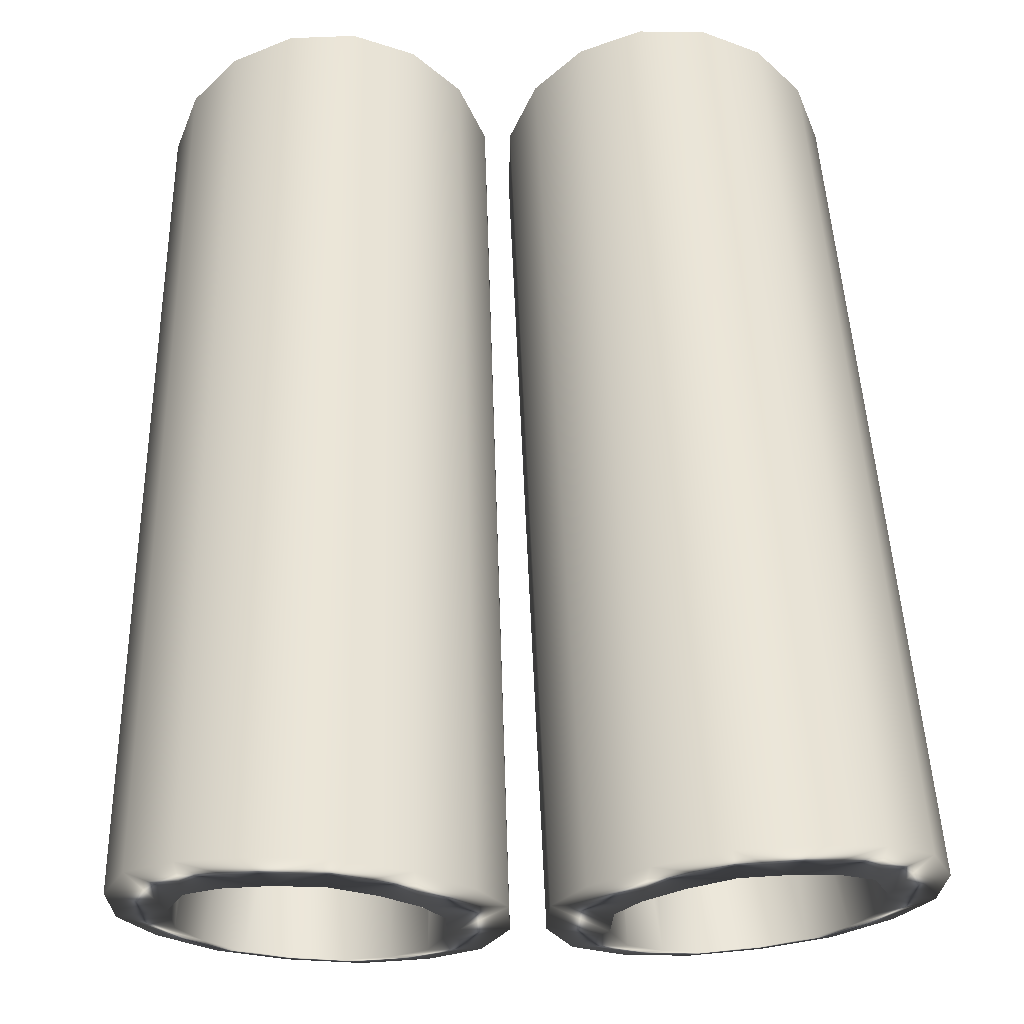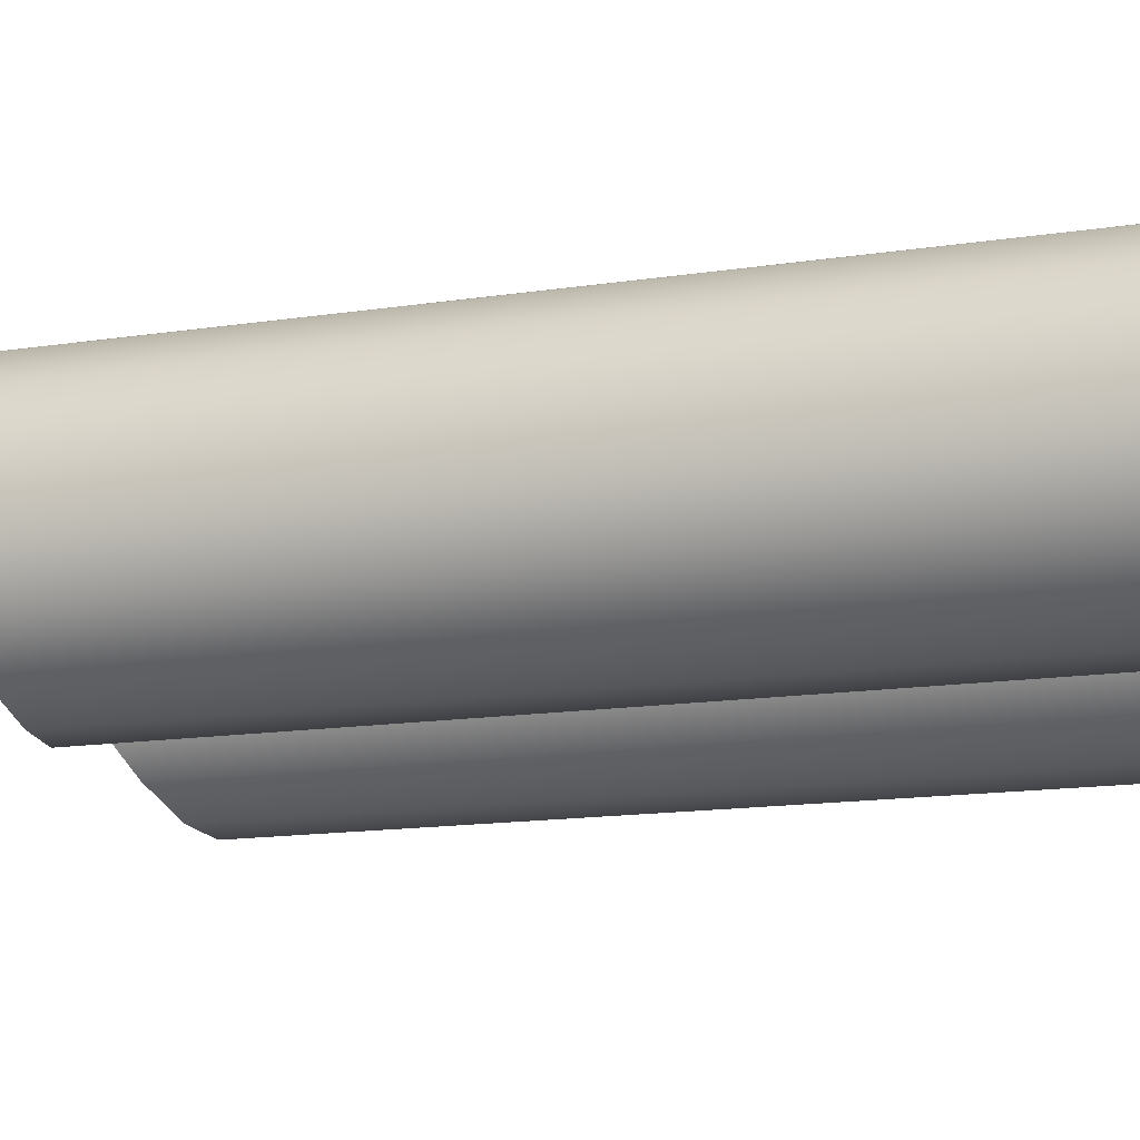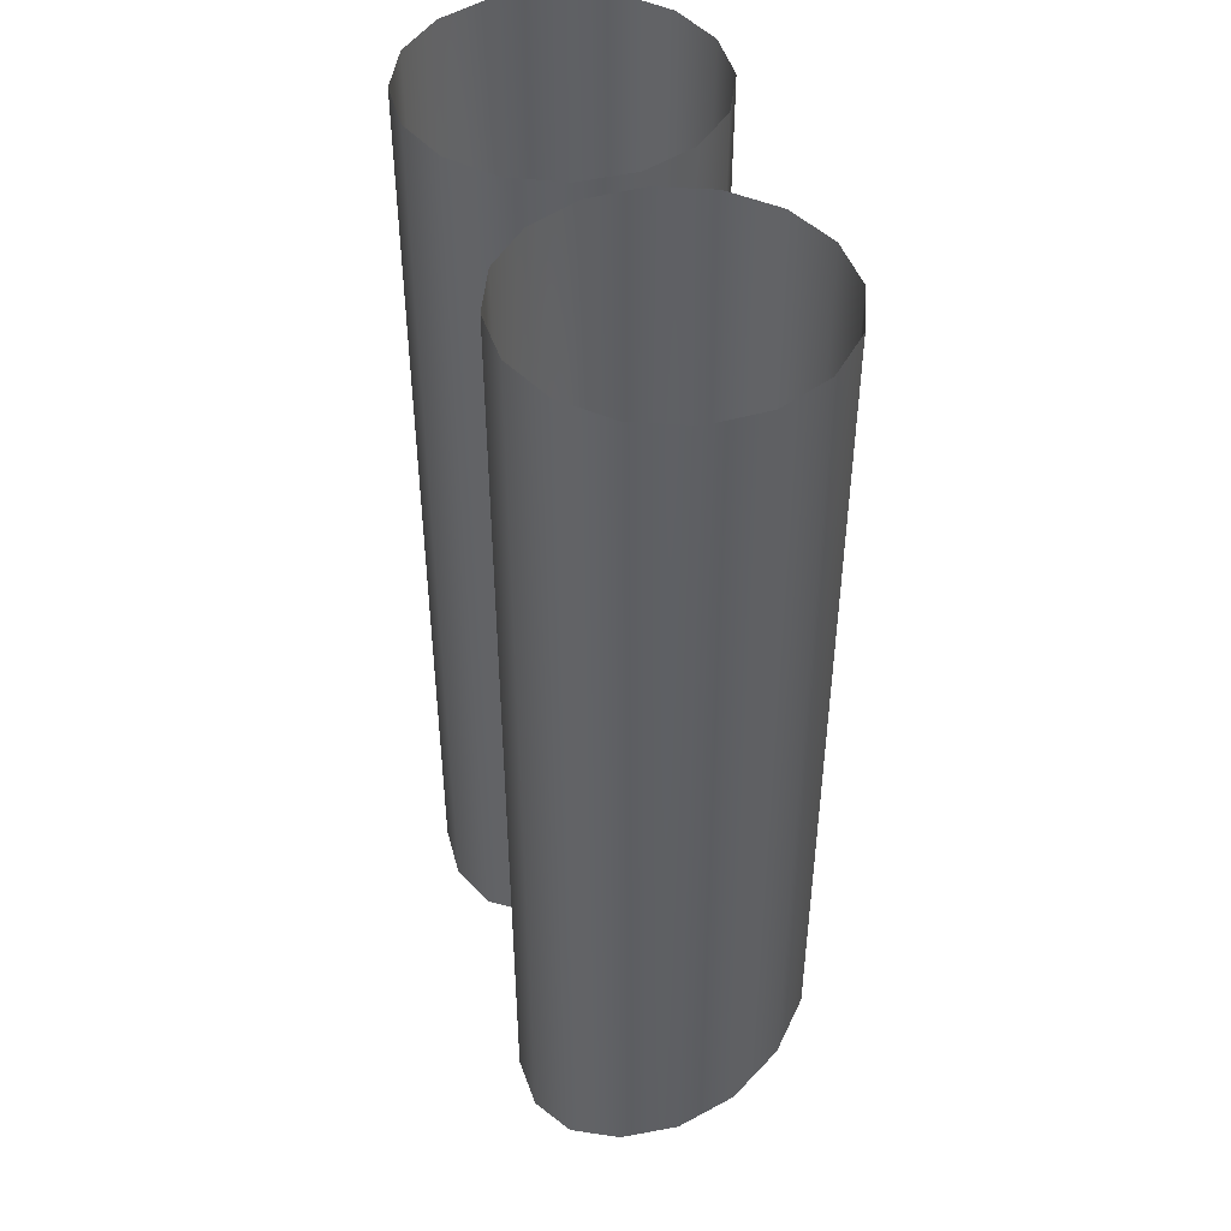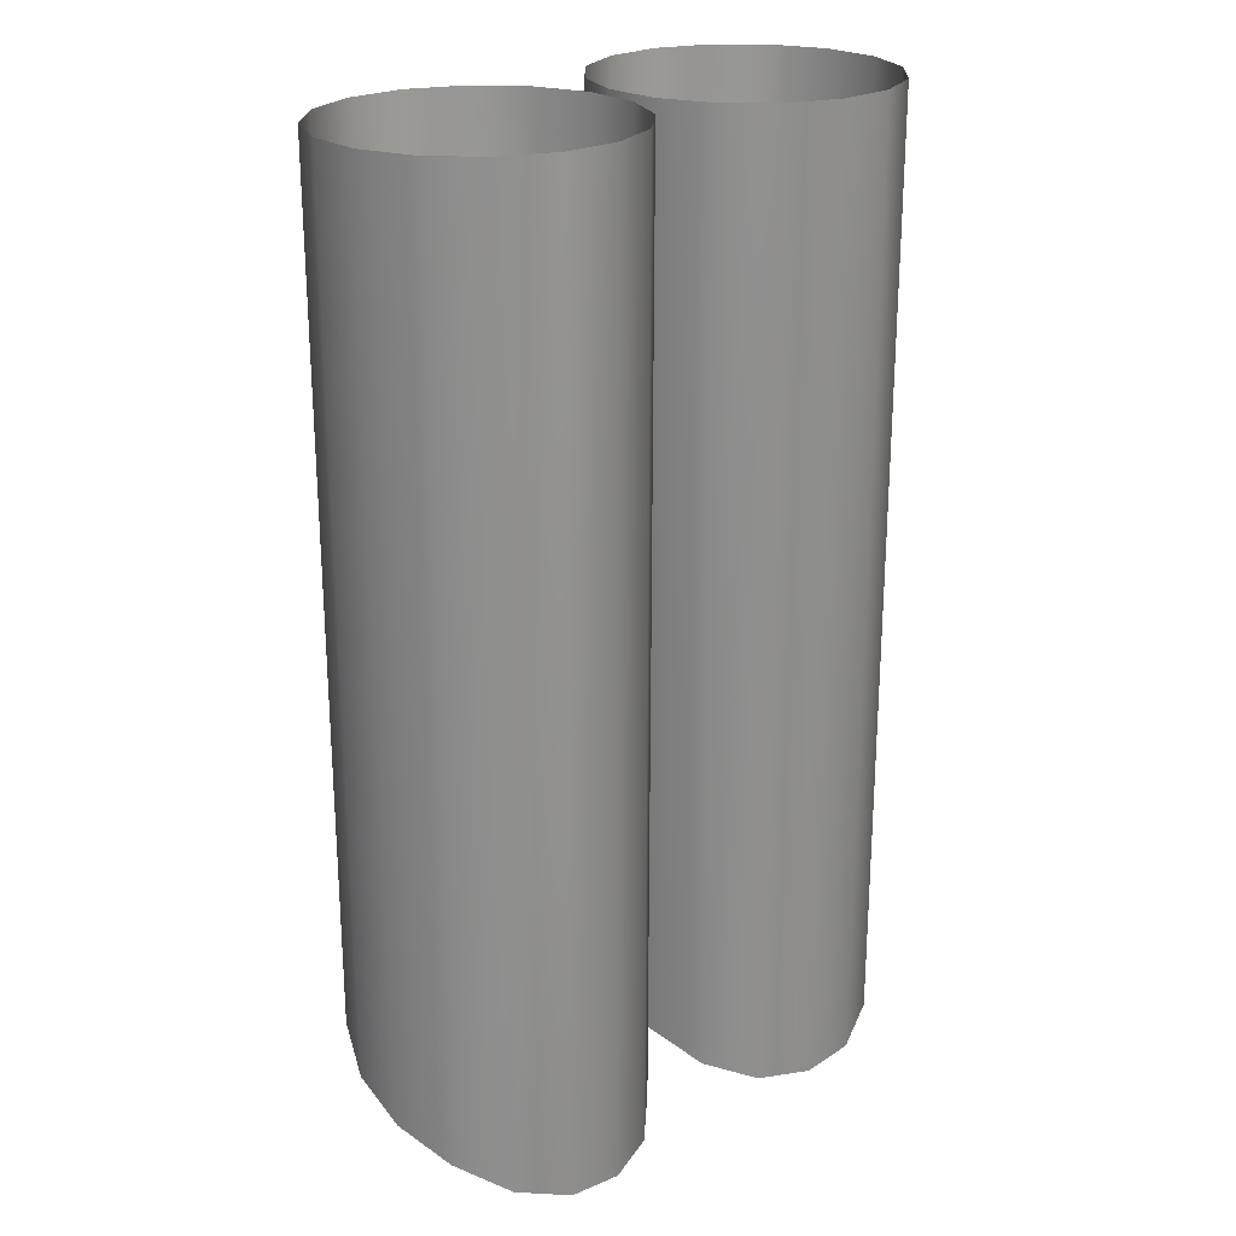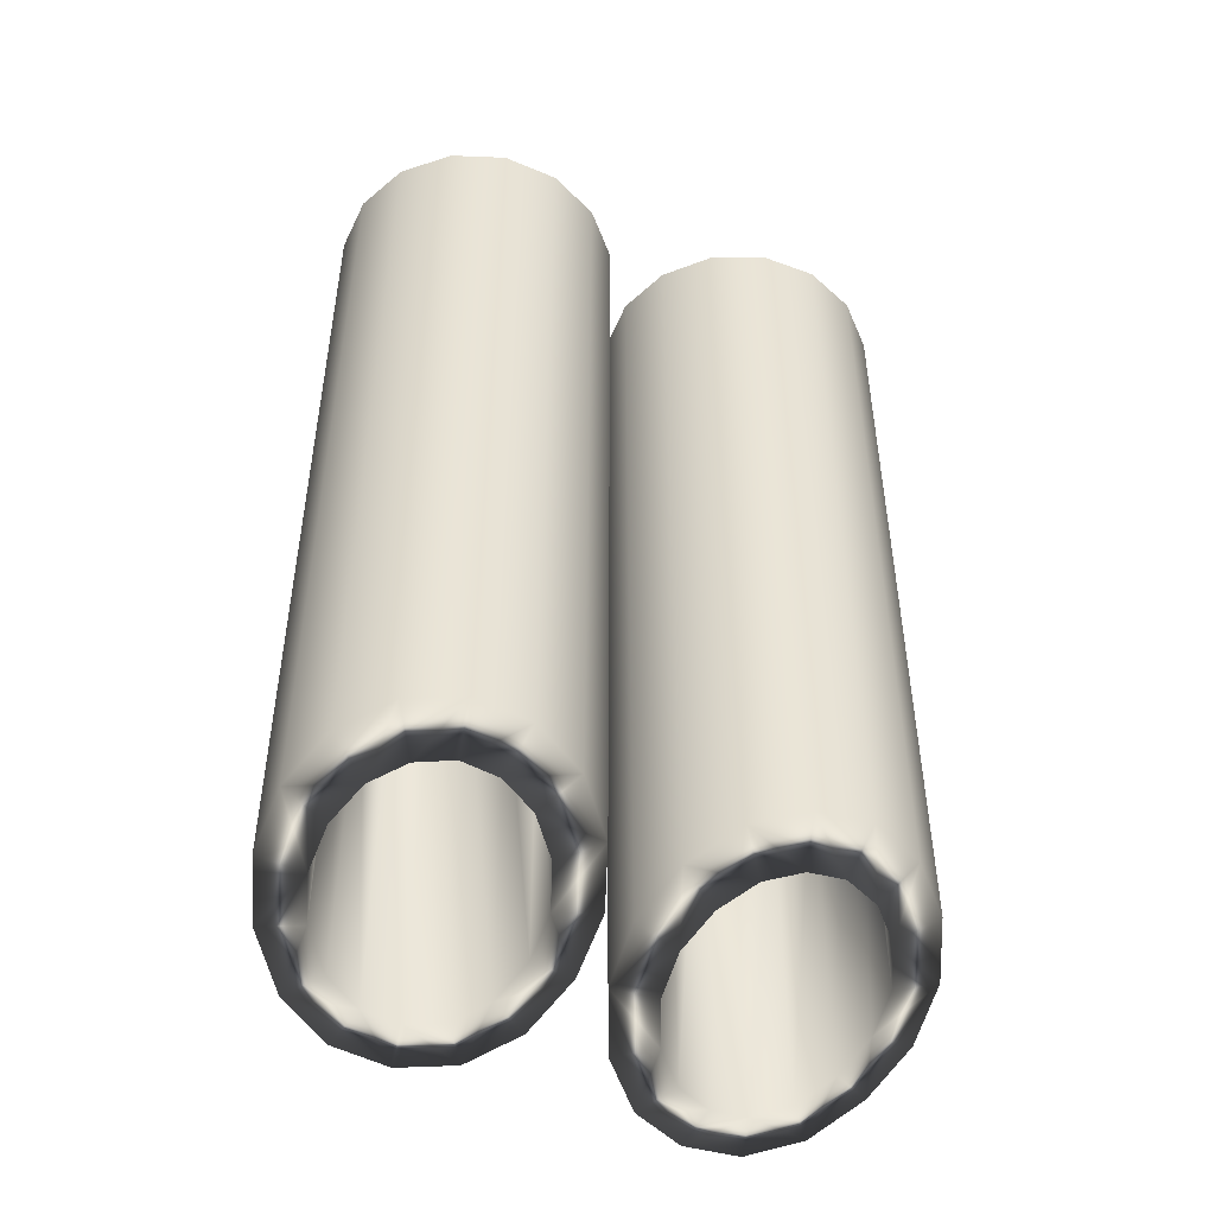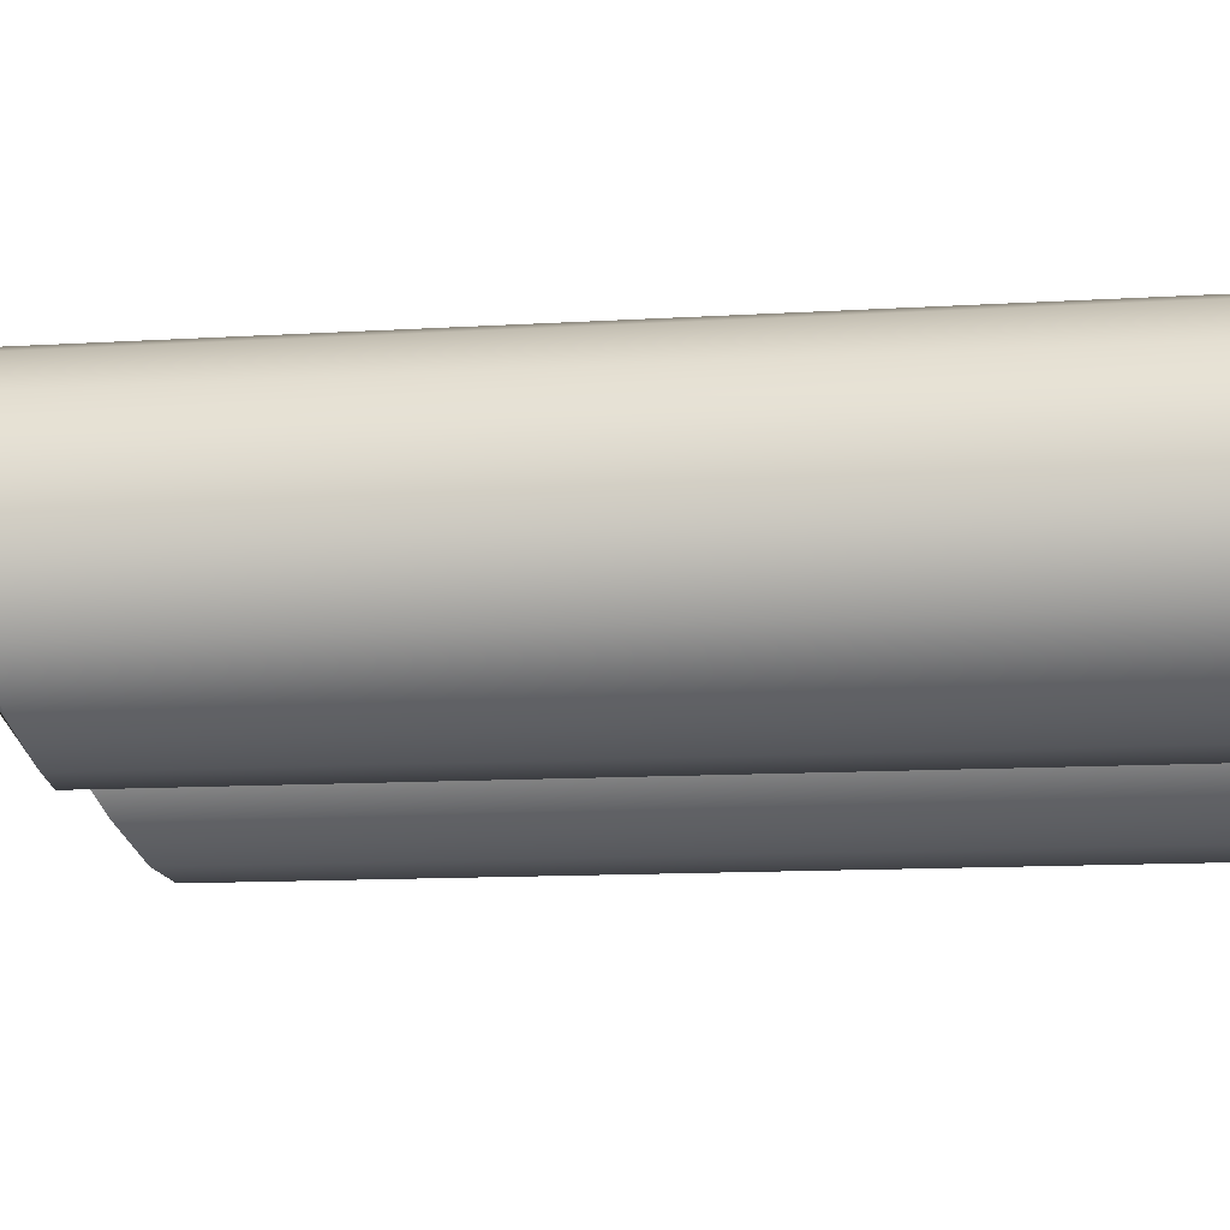
<metadata>
{"format":"obj","ext":"obj","renderer":"f3d","projection":"perspective","resolution":1024,"background":"white","views":[{"elev":42.4,"azim":178.4,"up":"+Y"},{"elev":-17.7,"azim":-74.4,"up":"+Y"},{"elev":45.2,"azim":-106.6,"up":"+Z"},{"elev":22.9,"azim":137.5,"up":"+Z"},{"elev":-49.4,"azim":-23.6,"up":"+Z"},{"elev":-15.8,"azim":-83.5,"up":"+Y"}]}
</metadata>
<code>
g model_car_69_matte_exhaust_LOD1
v 0.02413 0.3419 -2.288
v 0.02455 0.3592 -2.296
v 0.006063 0.3623 -2.295
v 0.005473 0.3387 -2.284
v 0.02478 0.3591 -2.143
v 0.03166 0.3745 -2.143
v 0.03147 0.3746 -2.304
v 0.04327 0.3855 -2.143
v 0.04315 0.3857 -2.309
v 0.03276 0.4003 -2.313
v 0.01565 0.384 -2.306
v 0.005044 0.3625 -1.905
v 0.01479 0.3845 -1.905
v 0.03219 0.401 -1.905
v 0.05476 0.4087 -2.315
v 0.0546 0.4097 -1.905
v 0.07834 0.4082 -2.313
v 0.07346 0.3909 -2.309
v 0.05777 0.3914 -2.31
v 0.07862 0.4091 -1.905
v 0.09992 0.3986 -2.306
v 0.1006 0.3993 -1.905
v 0.1162 0.3814 -2.295
v 0.1171 0.3819 -1.905
v 0.05781 0.3911 -2.143
v 0.07341 0.3907 -2.143
v 0.08804 0.3843 -2.143
v 0.08817 0.3845 -2.304
v 0.09969 0.3721 -2.143
v 0.09989 0.3722 -2.296
v 0.1059 0.3561 -2.143
v 0.1061 0.3561 -2.288
v 0.1055 0.3389 -2.143
v 0.1057 0.3389 -2.281
v 0.1242 0.3356 -2.273
v 0.1248 0.3593 -2.284
v 0.1258 0.3595 -1.905
v 0.1252 0.3355 -1.905
v 0.1146 0.314 -2.263
v 0.1155 0.3135 -1.905
v 0.09747 0.2977 -2.257
v 0.09883 0.3234 -2.273
v 0.08707 0.3122 -2.269
v 0.09805 0.297 -1.905
v 0.07547 0.2892 -2.254
v 0.07563 0.2883 -1.905
v 0.08695 0.3124 -2.143
v 0.09864 0.3236 -2.143
v 0.07242 0.3069 -2.143
v 0.07246 0.3066 -2.267
v 0.01399 0.3165 -2.273
v 0.01309 0.3161 -1.905
v 0.02966 0.2987 -1.905
v 0.03031 0.2994 -2.263
v 0.004449 0.3385 -1.905
v 0.05162 0.2889 -1.905
v 0.0519 0.2898 -2.257
v 0.05681 0.307 -2.269
v 0.04197 0.3136 -2.273
v 0.0421 0.3138 -2.143
v 0.03052 0.3259 -2.143
v 0.03033 0.3258 -2.281
v 0.02436 0.3419 -2.143
v 0.05685 0.3072 -2.143
v 0.07246 0.3066 -2.267
v 0.07242 0.3069 -2.143
v 0.07563 0.2883 -1.905
v 0.07547 0.2892 -2.254
v -0.02413 0.3419 -2.288
v -0.005473 0.3387 -2.284
v -0.006063 0.3623 -2.295
v -0.02455 0.3592 -2.296
v -0.02478 0.3591 -2.143
v -0.03166 0.3745 -2.143
v -0.03147 0.3746 -2.304
v -0.04327 0.3855 -2.143
v -0.04315 0.3857 -2.309
v -0.03276 0.4003 -2.313
v -0.01565 0.384 -2.306
v -0.005045 0.3625 -1.905
v -0.01479 0.3845 -1.905
v -0.03219 0.401 -1.905
v -0.05476 0.4087 -2.315
v -0.0546 0.4097 -1.905
v -0.07834 0.4082 -2.313
v -0.07346 0.3909 -2.309
v -0.05777 0.3914 -2.31
v -0.07862 0.4091 -1.905
v -0.09992 0.3986 -2.306
v -0.1006 0.3993 -1.905
v -0.1162 0.3814 -2.295
v -0.1171 0.3819 -1.905
v -0.05781 0.3911 -2.143
v -0.07341 0.3907 -2.143
v -0.08804 0.3843 -2.143
v -0.08817 0.3845 -2.304
v -0.09969 0.3721 -2.143
v -0.09989 0.3722 -2.296
v -0.1059 0.3561 -2.143
v -0.1061 0.3561 -2.288
v -0.1055 0.3389 -2.143
v -0.1057 0.3389 -2.281
v -0.1242 0.3356 -2.273
v -0.1248 0.3593 -2.284
v -0.1258 0.3595 -1.905
v -0.1252 0.3355 -1.905
v -0.1146 0.314 -2.263
v -0.1155 0.3135 -1.905
v -0.09747 0.2977 -2.257
v -0.09883 0.3234 -2.273
v -0.08707 0.3122 -2.269
v -0.09805 0.297 -1.905
v -0.07547 0.2892 -2.254
v -0.07563 0.2883 -1.905
v -0.08695 0.3124 -2.143
v -0.09864 0.3236 -2.143
v -0.07242 0.3069 -2.143
v -0.07246 0.3066 -2.267
v -0.01399 0.3165 -2.273
v -0.03031 0.2994 -2.263
v -0.02966 0.2987 -1.905
v -0.01309 0.3161 -1.905
v -0.00445 0.3385 -1.905
v -0.05162 0.2889 -1.905
v -0.0519 0.2898 -2.257
v -0.05681 0.307 -2.269
v -0.04197 0.3136 -2.273
v -0.0421 0.3138 -2.143
v -0.03052 0.3259 -2.143
v -0.03033 0.3258 -2.281
v -0.02436 0.3419 -2.143
v -0.05685 0.3072 -2.143
v -0.07246 0.3066 -2.267
v -0.07242 0.3069 -2.143
v -0.07563 0.2883 -1.905
v -0.07547 0.2892 -2.254
g model_car_69_matte_exhaust_LOD1_0
f 3 2 1
f 4 3 1
f 2 5 1
f 6 5 2
f 7 6 2
f 7 2 3
f 8 6 7
f 9 8 7
f 10 9 7
f 11 10 7
f 11 7 3
f 3 12 11
f 12 13 11
f 11 13 14
f 10 11 14
f 10 14 15
f 14 16 15
f 15 16 17
f 15 17 18
f 19 15 18
f 19 9 10
f 15 19 10
f 16 20 17
f 17 20 21
f 17 21 18
f 20 22 21
f 21 22 23
f 22 24 23
f 19 25 9
f 26 25 19
f 18 26 19
f 27 26 18
f 28 27 18
f 21 28 18
f 29 27 28
f 30 29 28
f 30 28 21
f 23 30 21
f 31 29 30
f 32 31 30
f 32 30 23
f 33 31 32
f 34 33 32
f 35 34 32
f 36 35 32
f 36 32 23
f 23 24 36
f 36 37 35
f 24 37 36
f 37 38 35
f 35 38 39
f 38 40 39
f 39 40 41
f 42 39 41
f 42 34 35
f 39 42 35
f 43 42 41
f 40 44 41
f 41 44 45
f 43 41 45
f 44 46 45
f 43 47 42
f 47 48 42
f 48 33 34
f 42 48 34
f 49 47 43
f 50 49 43
f 50 43 45
f 53 52 51
f 54 53 51
f 51 52 4
f 52 55 4
f 56 53 54
f 57 56 54
f 58 57 54
f 59 58 54
f 54 51 59
f 59 60 58
f 61 60 59
f 62 61 59
f 51 62 59
f 63 61 62
f 1 63 62
f 1 62 51
f 4 1 51
f 60 64 58
f 58 64 65
f 58 65 57
f 64 66 65
f 5 63 1
f 67 56 57
f 68 67 57
f 65 68 57
f 55 12 3
f 4 55 3
f 25 8 9
f 71 70 69
f 72 71 69
f 73 72 69
f 73 74 72
f 74 75 72
f 72 75 71
f 74 76 75
f 76 77 75
f 77 78 75
f 78 79 75
f 75 79 71
f 80 71 79
f 81 80 79
f 79 78 82
f 81 79 82
f 82 78 83
f 84 82 83
f 84 83 85
f 85 83 86
f 83 87 86
f 87 83 78
f 77 87 78
f 88 84 85
f 88 85 89
f 89 85 86
f 90 88 89
f 90 89 91
f 92 90 91
f 93 87 77
f 94 86 87
f 93 94 87
f 94 95 86
f 95 96 86
f 96 89 86
f 95 97 96
f 97 98 96
f 98 91 89
f 96 98 89
f 97 99 98
f 99 100 98
f 98 100 91
f 99 101 100
f 101 102 100
f 102 103 100
f 103 104 100
f 100 104 91
f 92 91 104
f 105 104 103
f 105 92 104
f 106 105 103
f 106 103 107
f 108 106 107
f 108 107 109
f 107 110 109
f 110 107 103
f 102 110 103
f 110 111 109
f 112 108 109
f 112 109 113
f 109 111 113
f 114 112 113
f 115 111 110
f 116 115 110
f 116 110 102
f 101 116 102
f 115 117 111
f 117 118 111
f 111 118 113
f 121 120 119
f 122 121 119
f 122 119 70
f 123 122 70
f 121 124 120
f 124 125 120
f 125 126 120
f 126 127 120
f 119 120 127
f 128 127 126
f 128 129 127
f 129 130 127
f 130 119 127
f 129 131 130
f 131 69 130
f 69 70 119
f 130 69 119
f 132 128 126
f 132 126 133
f 133 126 125
f 134 132 133
f 131 73 69
f 124 135 125
f 135 136 125
f 136 133 125
f 123 70 71
f 80 123 71
f 76 93 77

</code>
